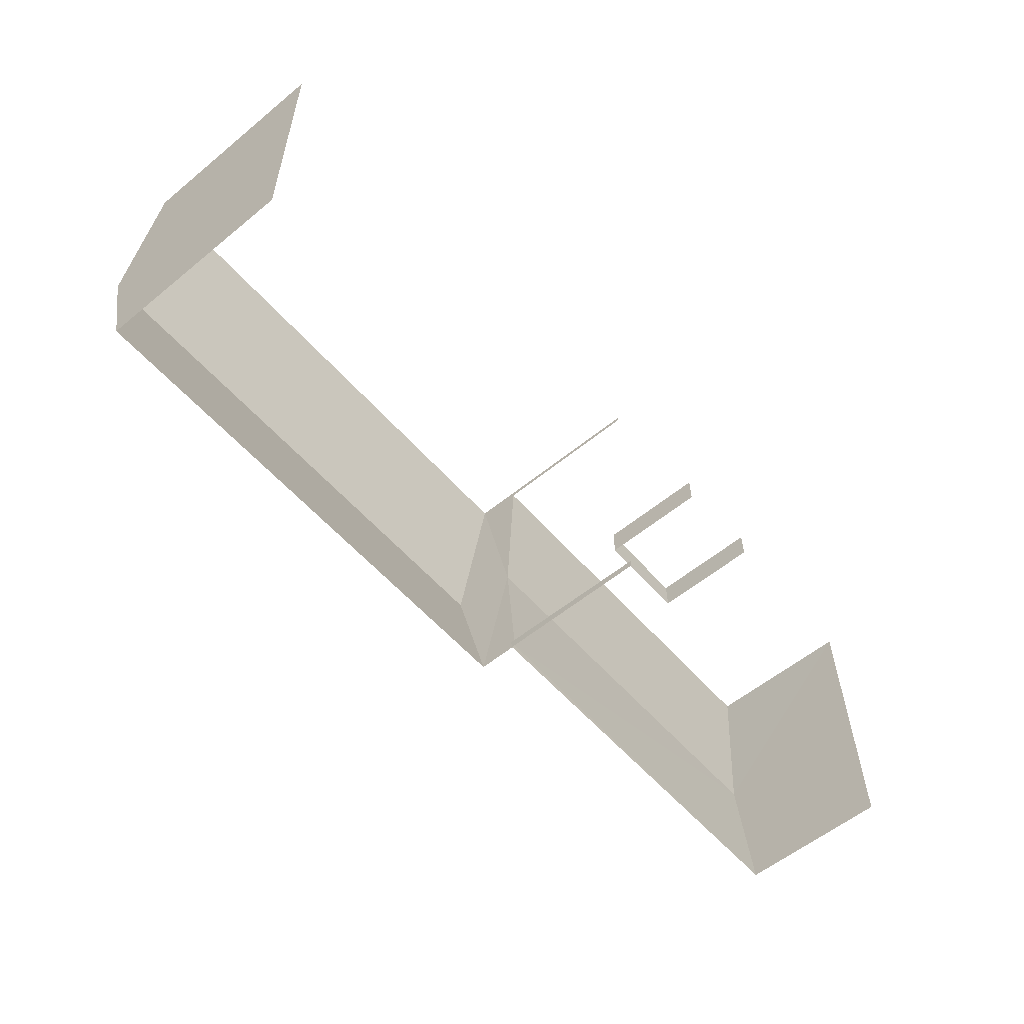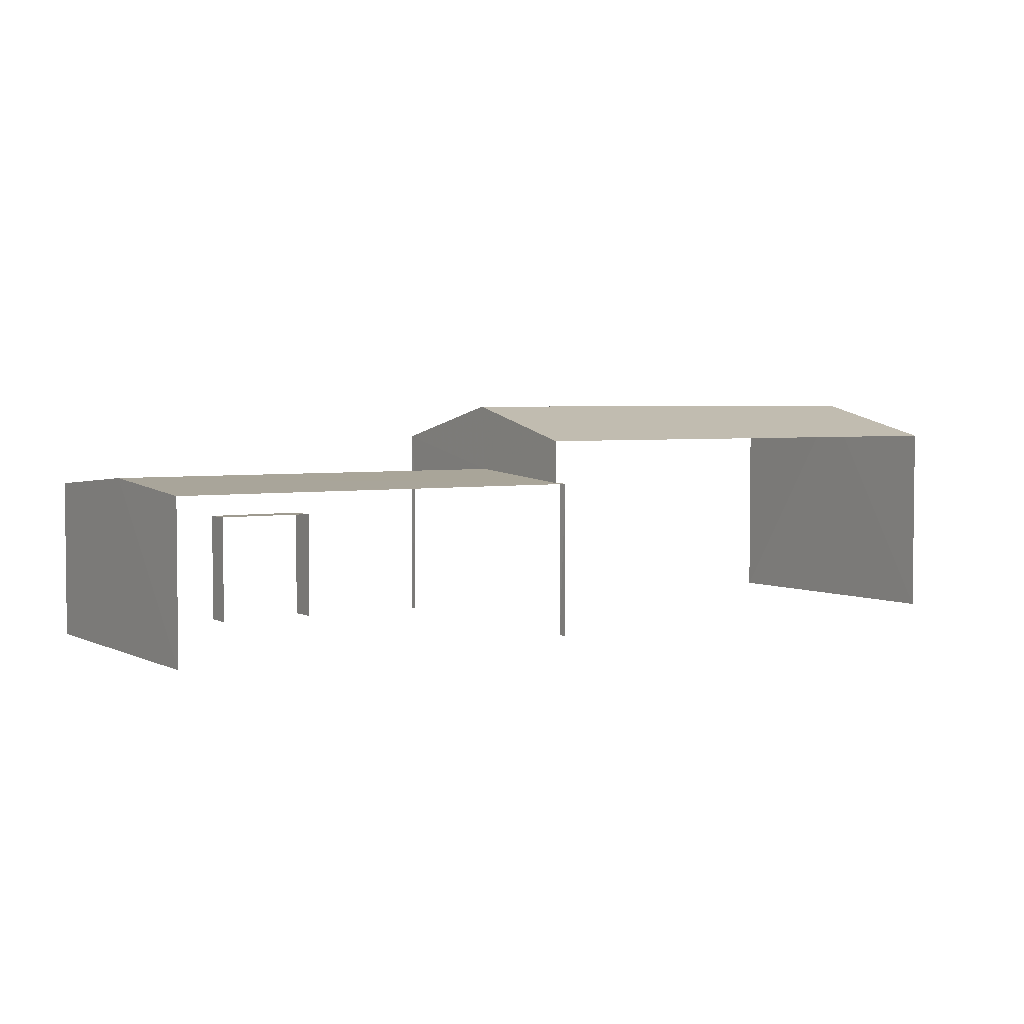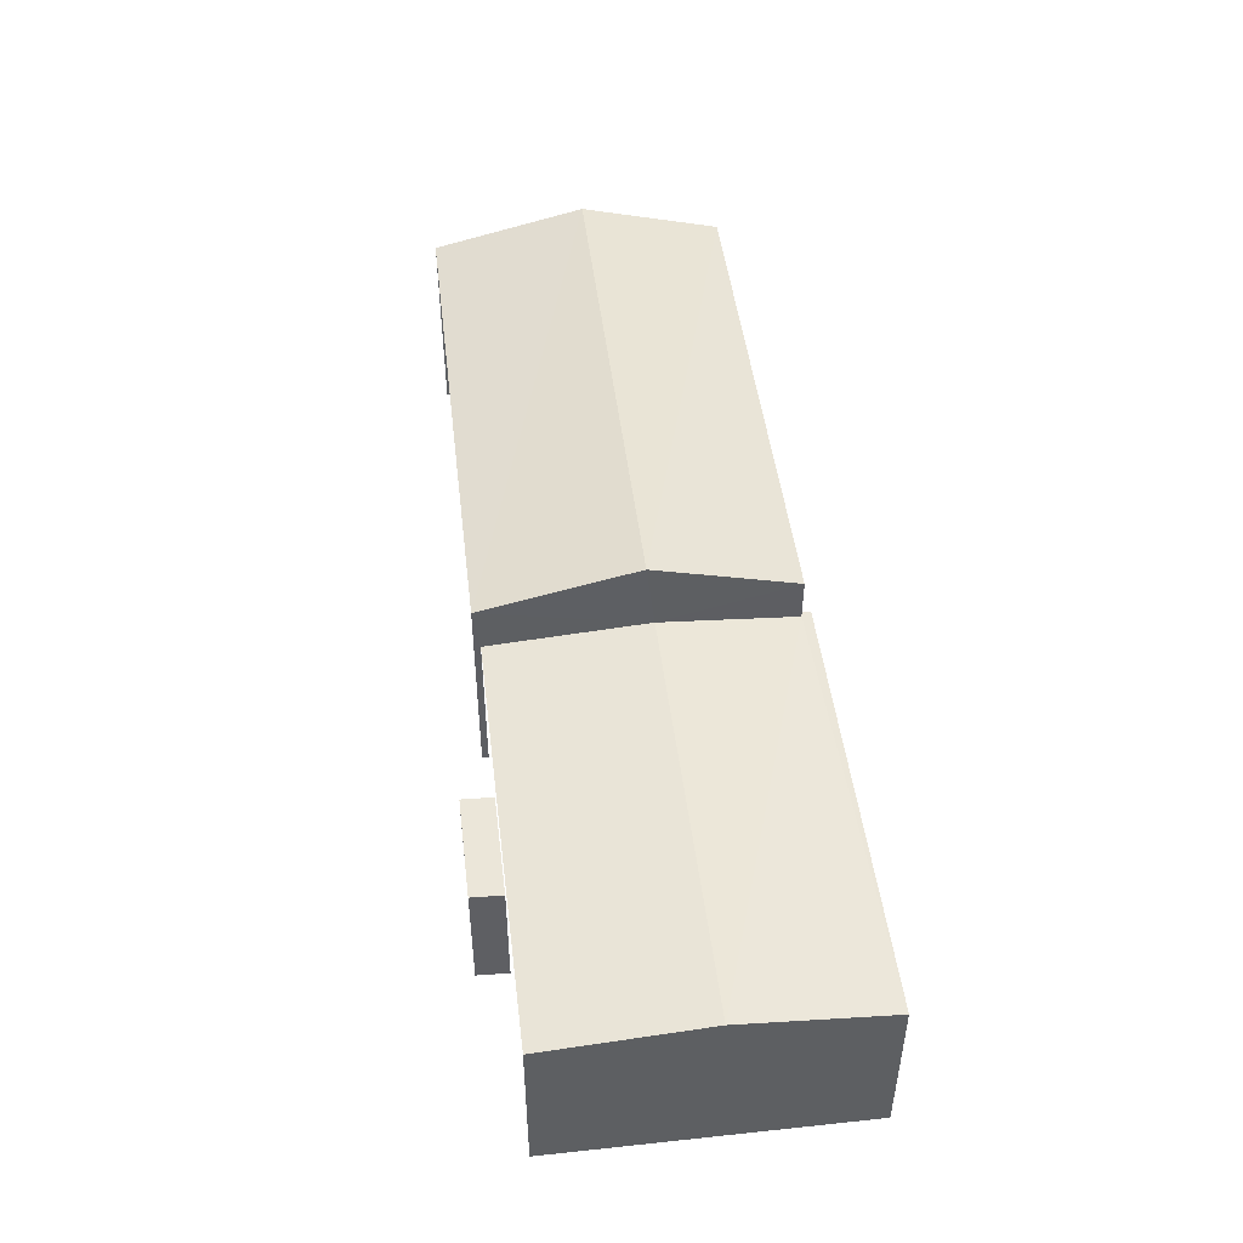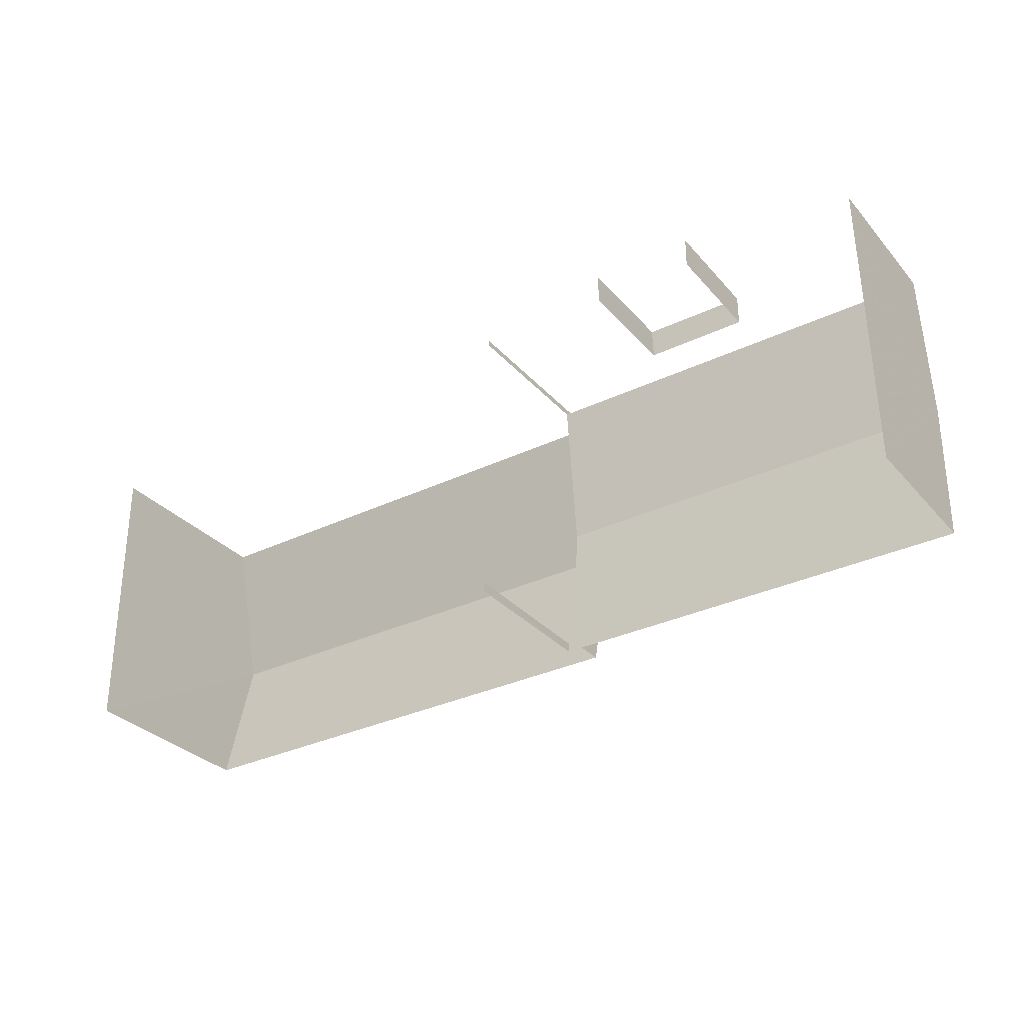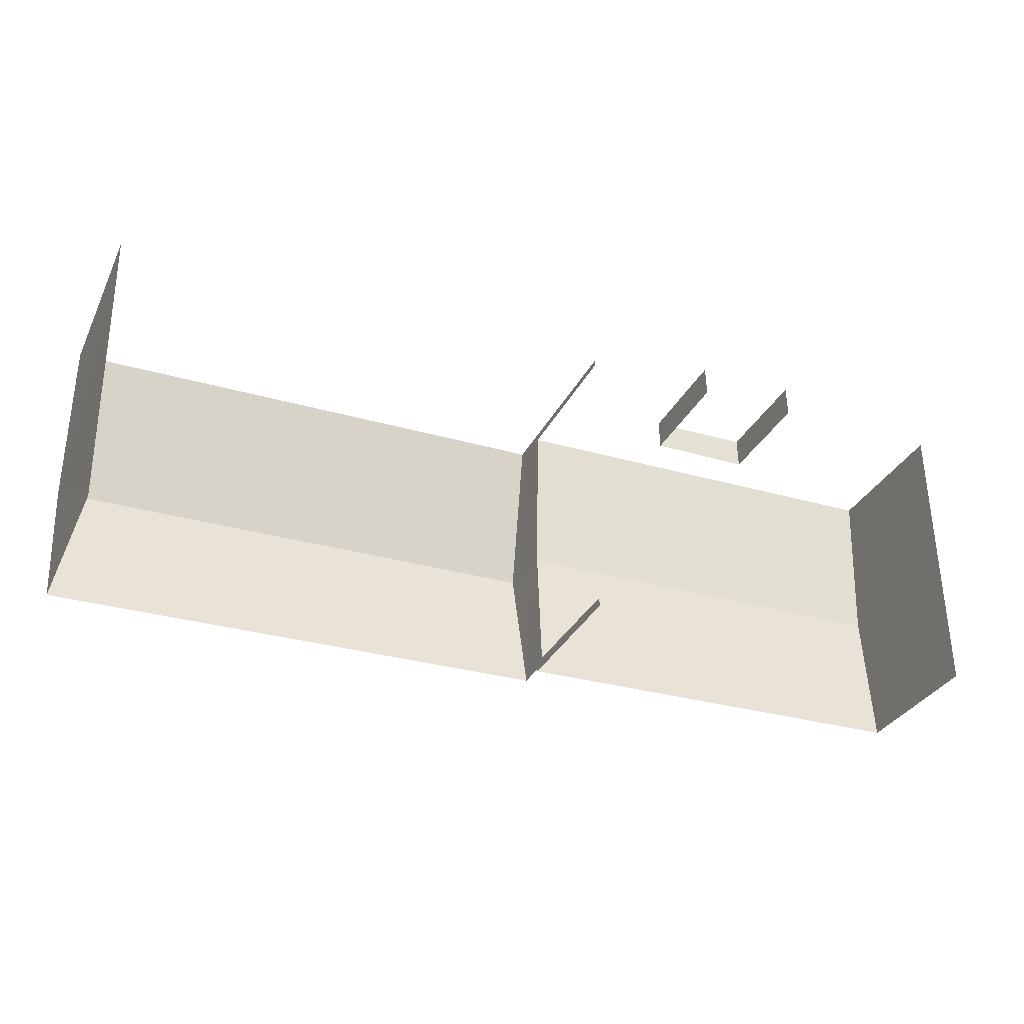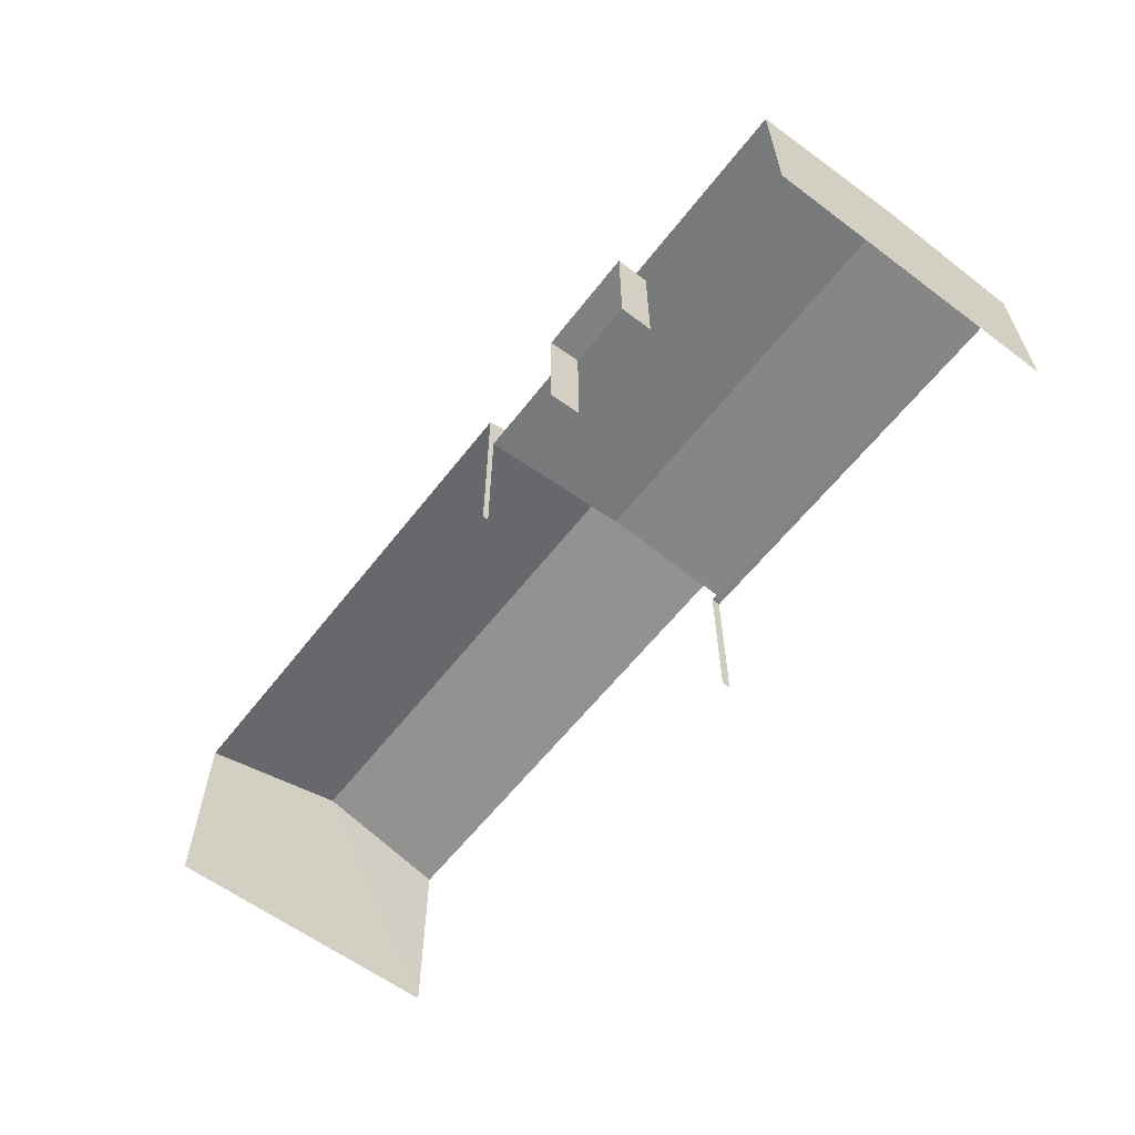
<metadata>
{"format":"obj","ext":"obj","renderer":"f3d","projection":"perspective","resolution":1024,"background":"white","views":[{"elev":-57.4,"azim":130.4,"up":"+Y"},{"elev":3.6,"azim":-33.9,"up":"+Z"},{"elev":47.5,"azim":-97.5,"up":"+Z"},{"elev":-31.3,"azim":-146.4,"up":"+Y"},{"elev":-31.8,"azim":157.1,"up":"+Y"},{"elev":-59.9,"azim":-128.2,"up":"+Z"}]}
</metadata>
<code>
v -2.251e+05 -1.264e+05 18.36
v -2.251e+05 -1.264e+05 18.36
v -2.251e+05 -1.264e+05 18.36
v -2.251e+05 -1.264e+05 18.36
v -2.251e+05 -1.264e+05 18.36
v -2.251e+05 -1.264e+05 18.36
v -2.25e+05 -1.264e+05 18.36
v -2.251e+05 -1.264e+05 18.36
v -2.251e+05 -1.264e+05 18.36
v -2.25e+05 -1.264e+05 18.36
v -2.251e+05 -1.264e+05 18.36
v -2.251e+05 -1.264e+05 18.36
v -2.251e+05 -1.264e+05 23.1
v -2.25e+05 -1.264e+05 22.4
v -2.25e+05 -1.264e+05 23.1
v -2.251e+05 -1.264e+05 22.4
v -2.251e+05 -1.264e+05 20.67
v -2.251e+05 -1.264e+05 20.67
v -2.251e+05 -1.264e+05 20.67
v -2.251e+05 -1.264e+05 20.67
v -2.251e+05 -1.264e+05 21.52
v -2.251e+05 -1.264e+05 21.53
v -2.251e+05 -1.264e+05 21.52
v -2.251e+05 -1.264e+05 21.74
v -2.251e+05 -1.264e+05 21.53
v -2.251e+05 -1.264e+05 21.74
v -2.251e+05 -1.264e+05 21.52
v -2.251e+05 -1.264e+05 21.52
v -2.251e+05 -1.264e+05 22.4
v -2.25e+05 -1.264e+05 22.4
f 1 2 3
f 3 4 1
f 5 4 6
f 7 8 9
f 10 11 7
f 12 6 11
f 11 3 8
f 4 3 11
f 6 4 11
f 11 8 7
f 30 7 9
f 29 30 9
f 11 10 25
f 10 14 25
f 25 16 22
f 25 14 16
f 21 6 12
f 21 23 6
f 19 2 1
f 19 18 2
f 17 8 3
f 8 17 28
f 4 5 20
f 27 28 20
f 5 27 20
f 20 28 17
f 13 14 15
f 13 16 14
f 17 18 19
f 20 17 19
f 21 22 23
f 23 22 24
f 21 25 22
f 24 22 26
f 26 27 24
f 26 28 27
f 15 29 13
f 15 30 29
f 11 21 12
f 11 25 21
f 4 19 1
f 4 20 19
f 3 2 18
f 17 3 18
f 14 10 15
f 10 7 15
f 7 30 15
f 28 9 8
f 29 9 28
f 29 26 13
f 26 22 16
f 26 16 13
f 29 28 26
f 27 5 24
f 5 6 24
f 6 23 24

</code>
